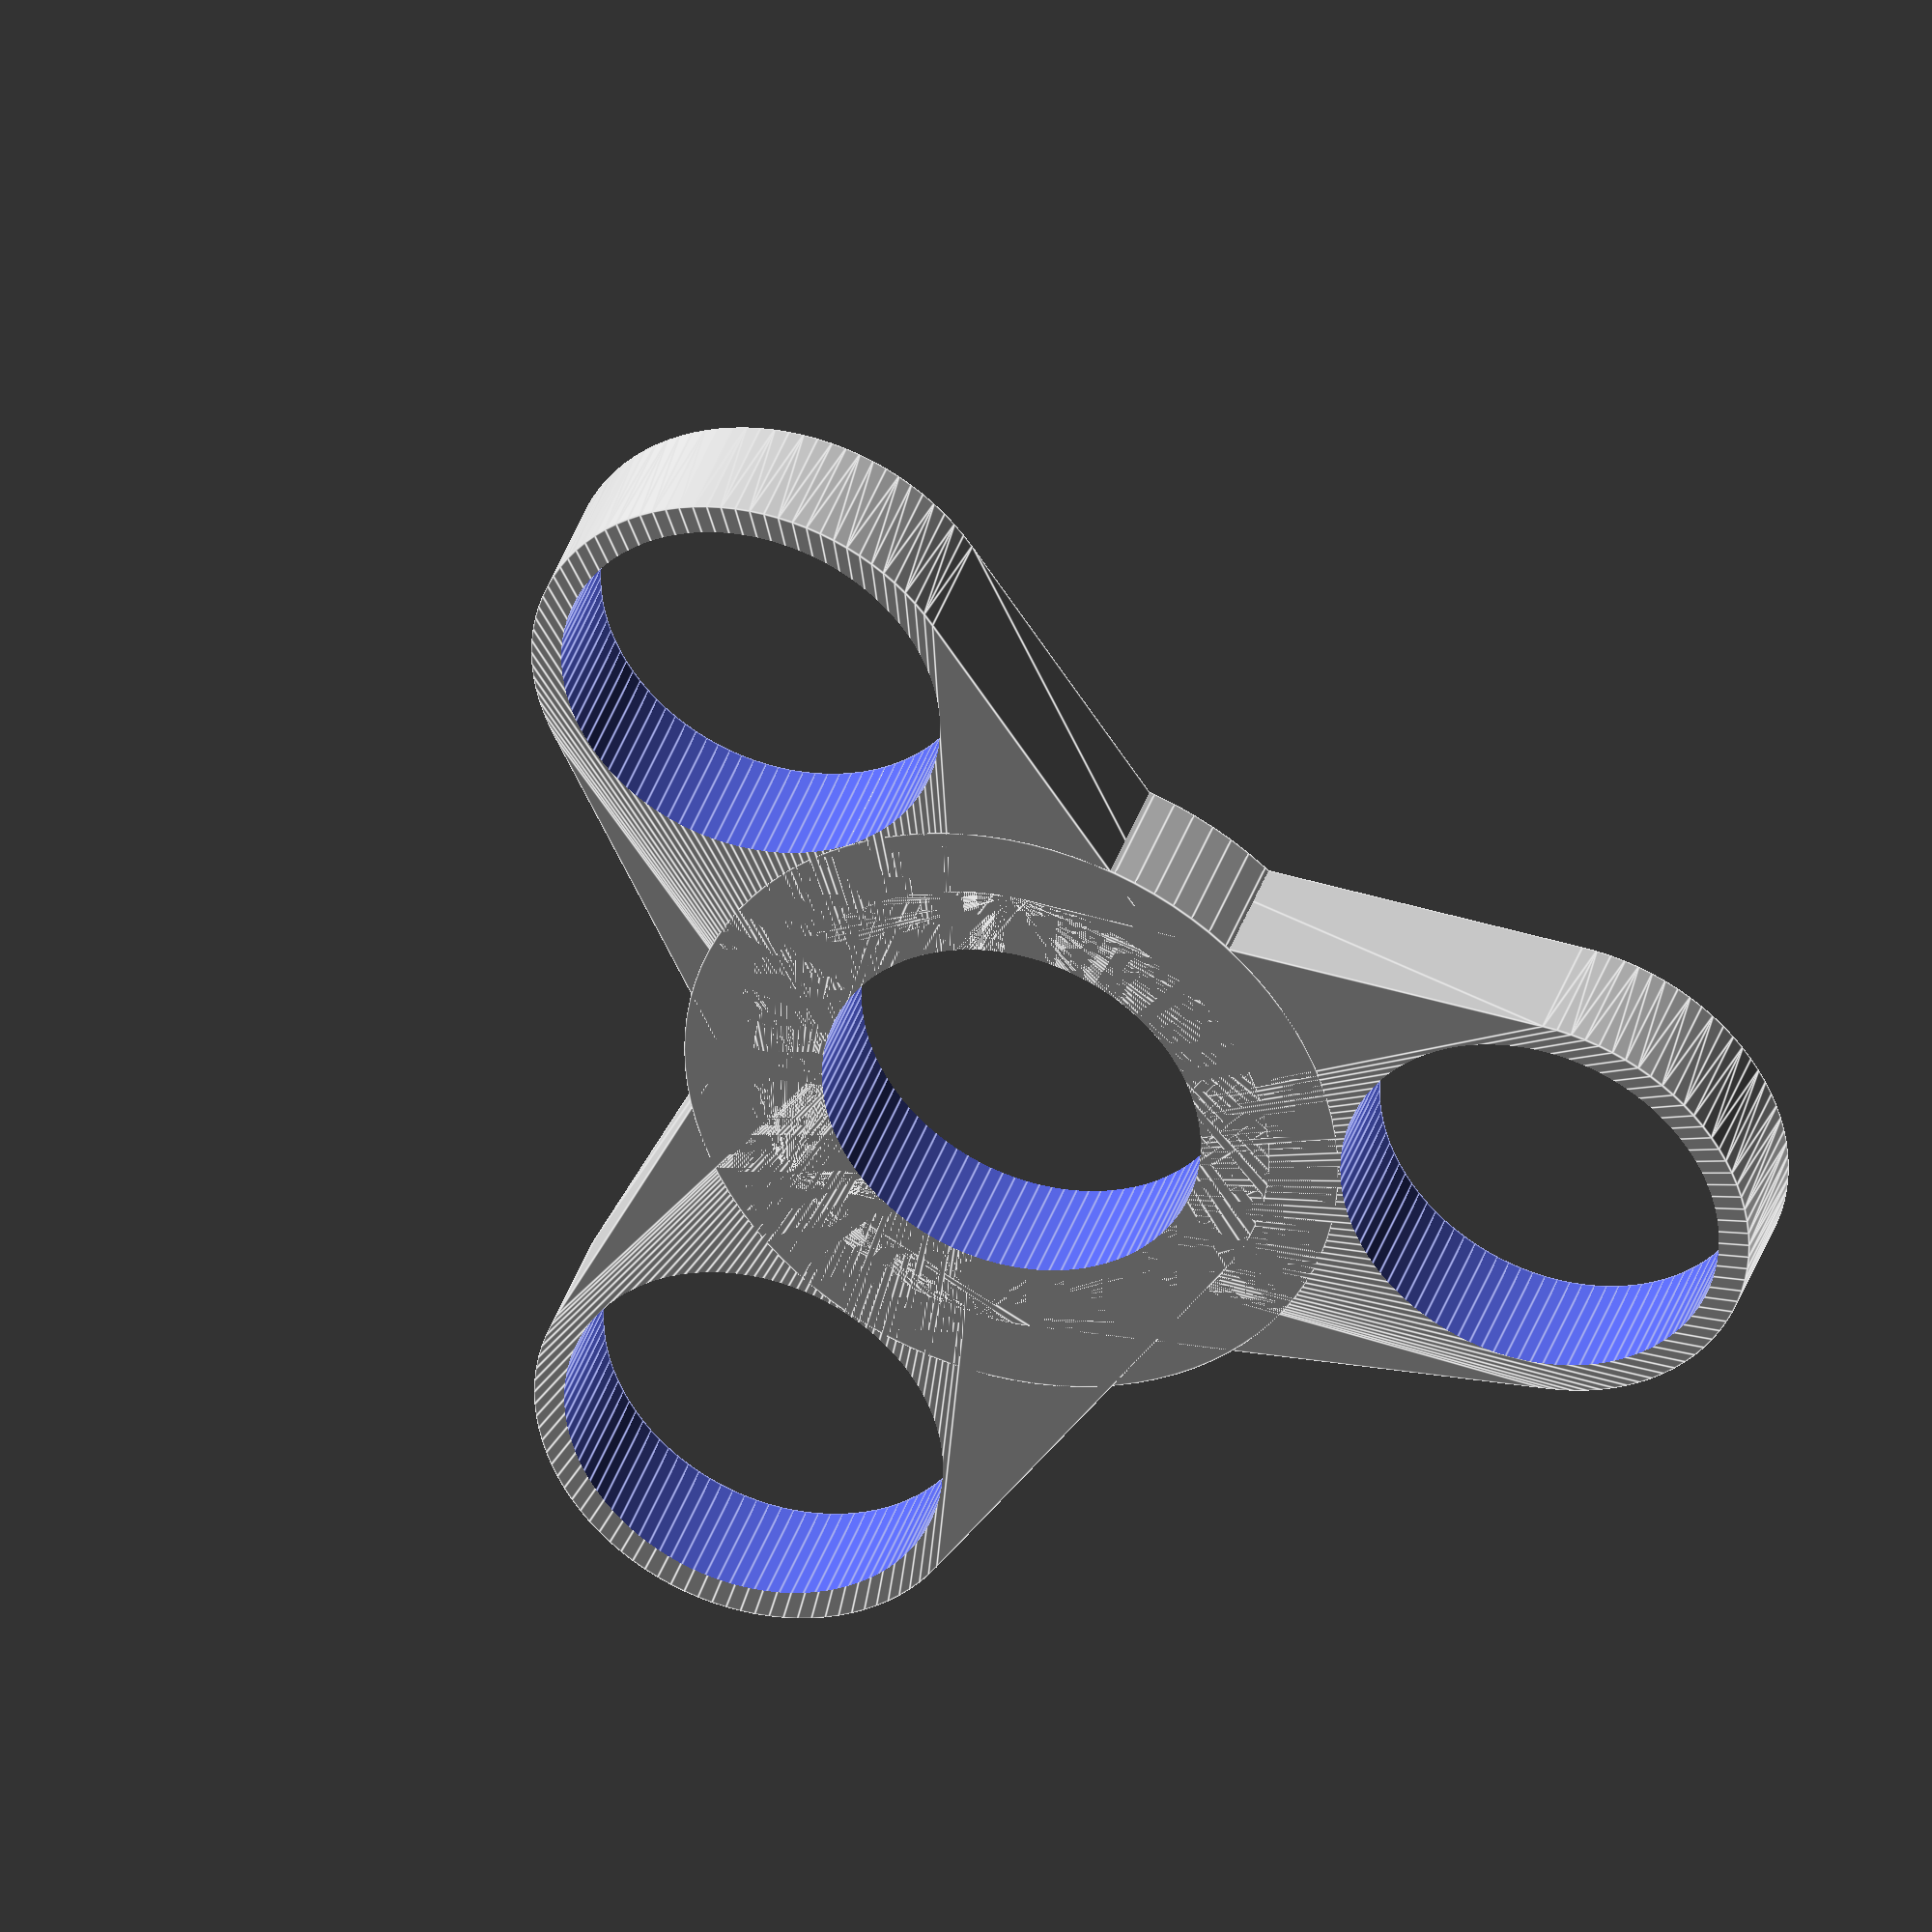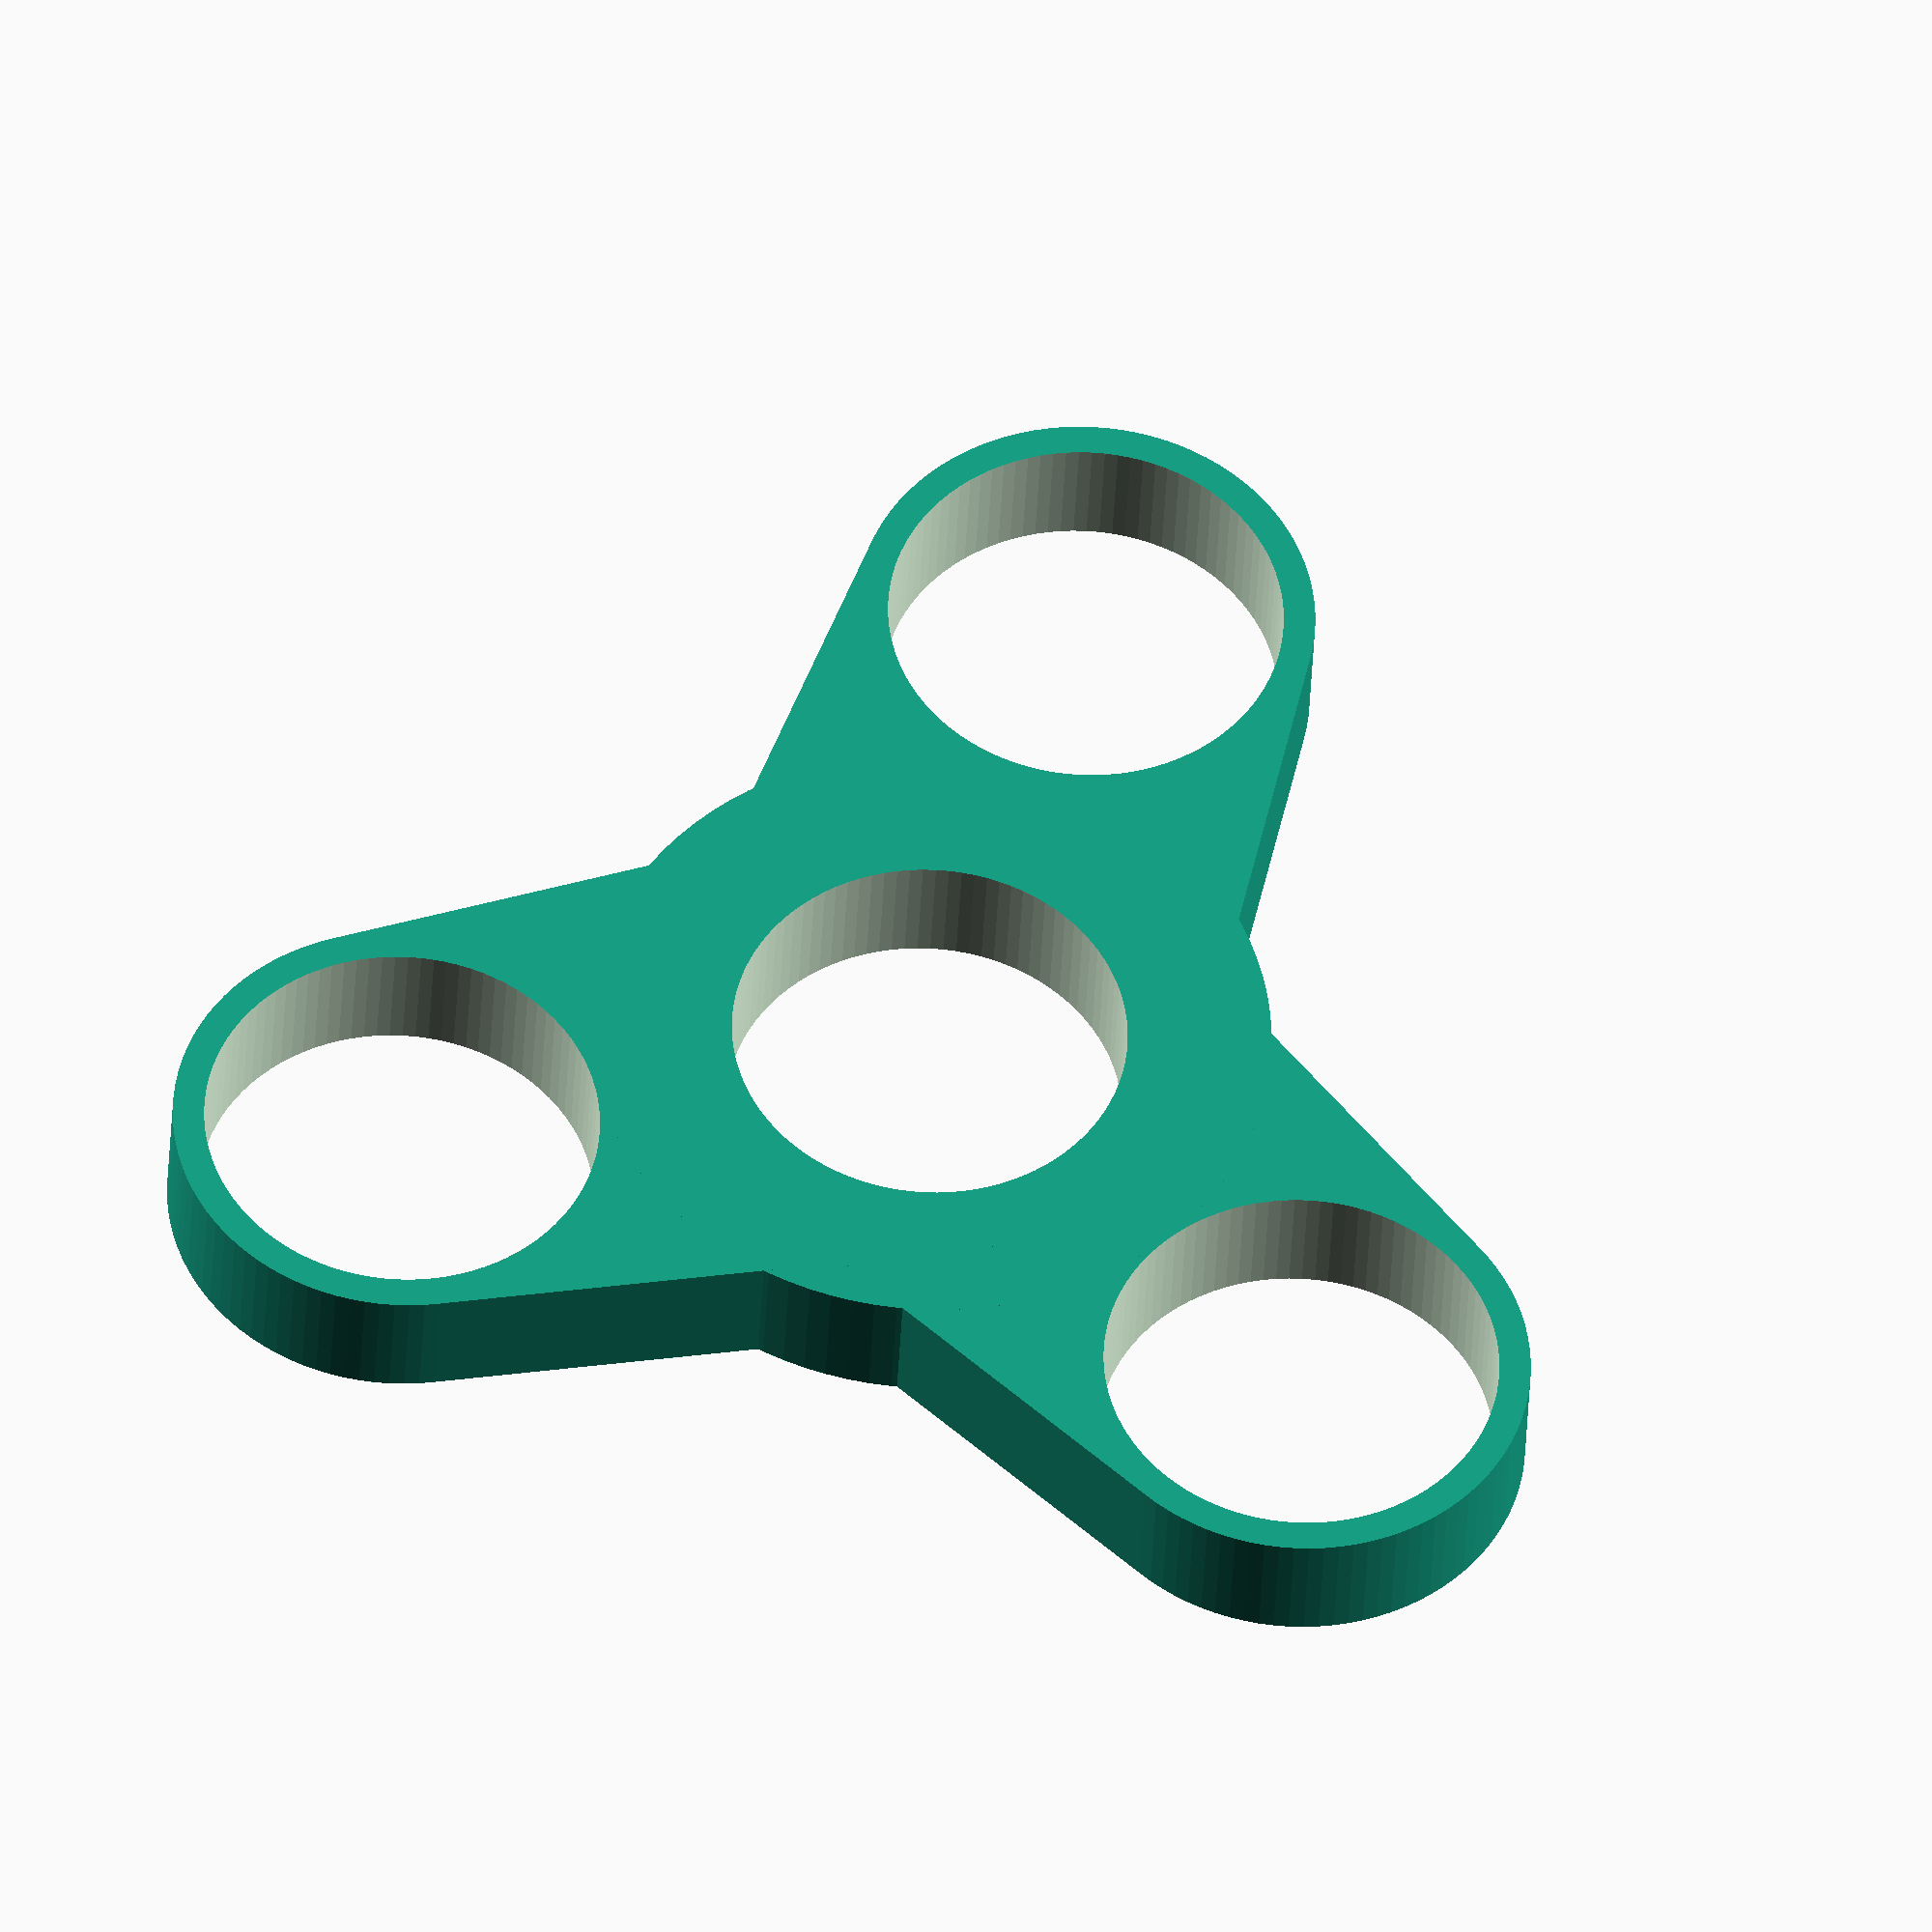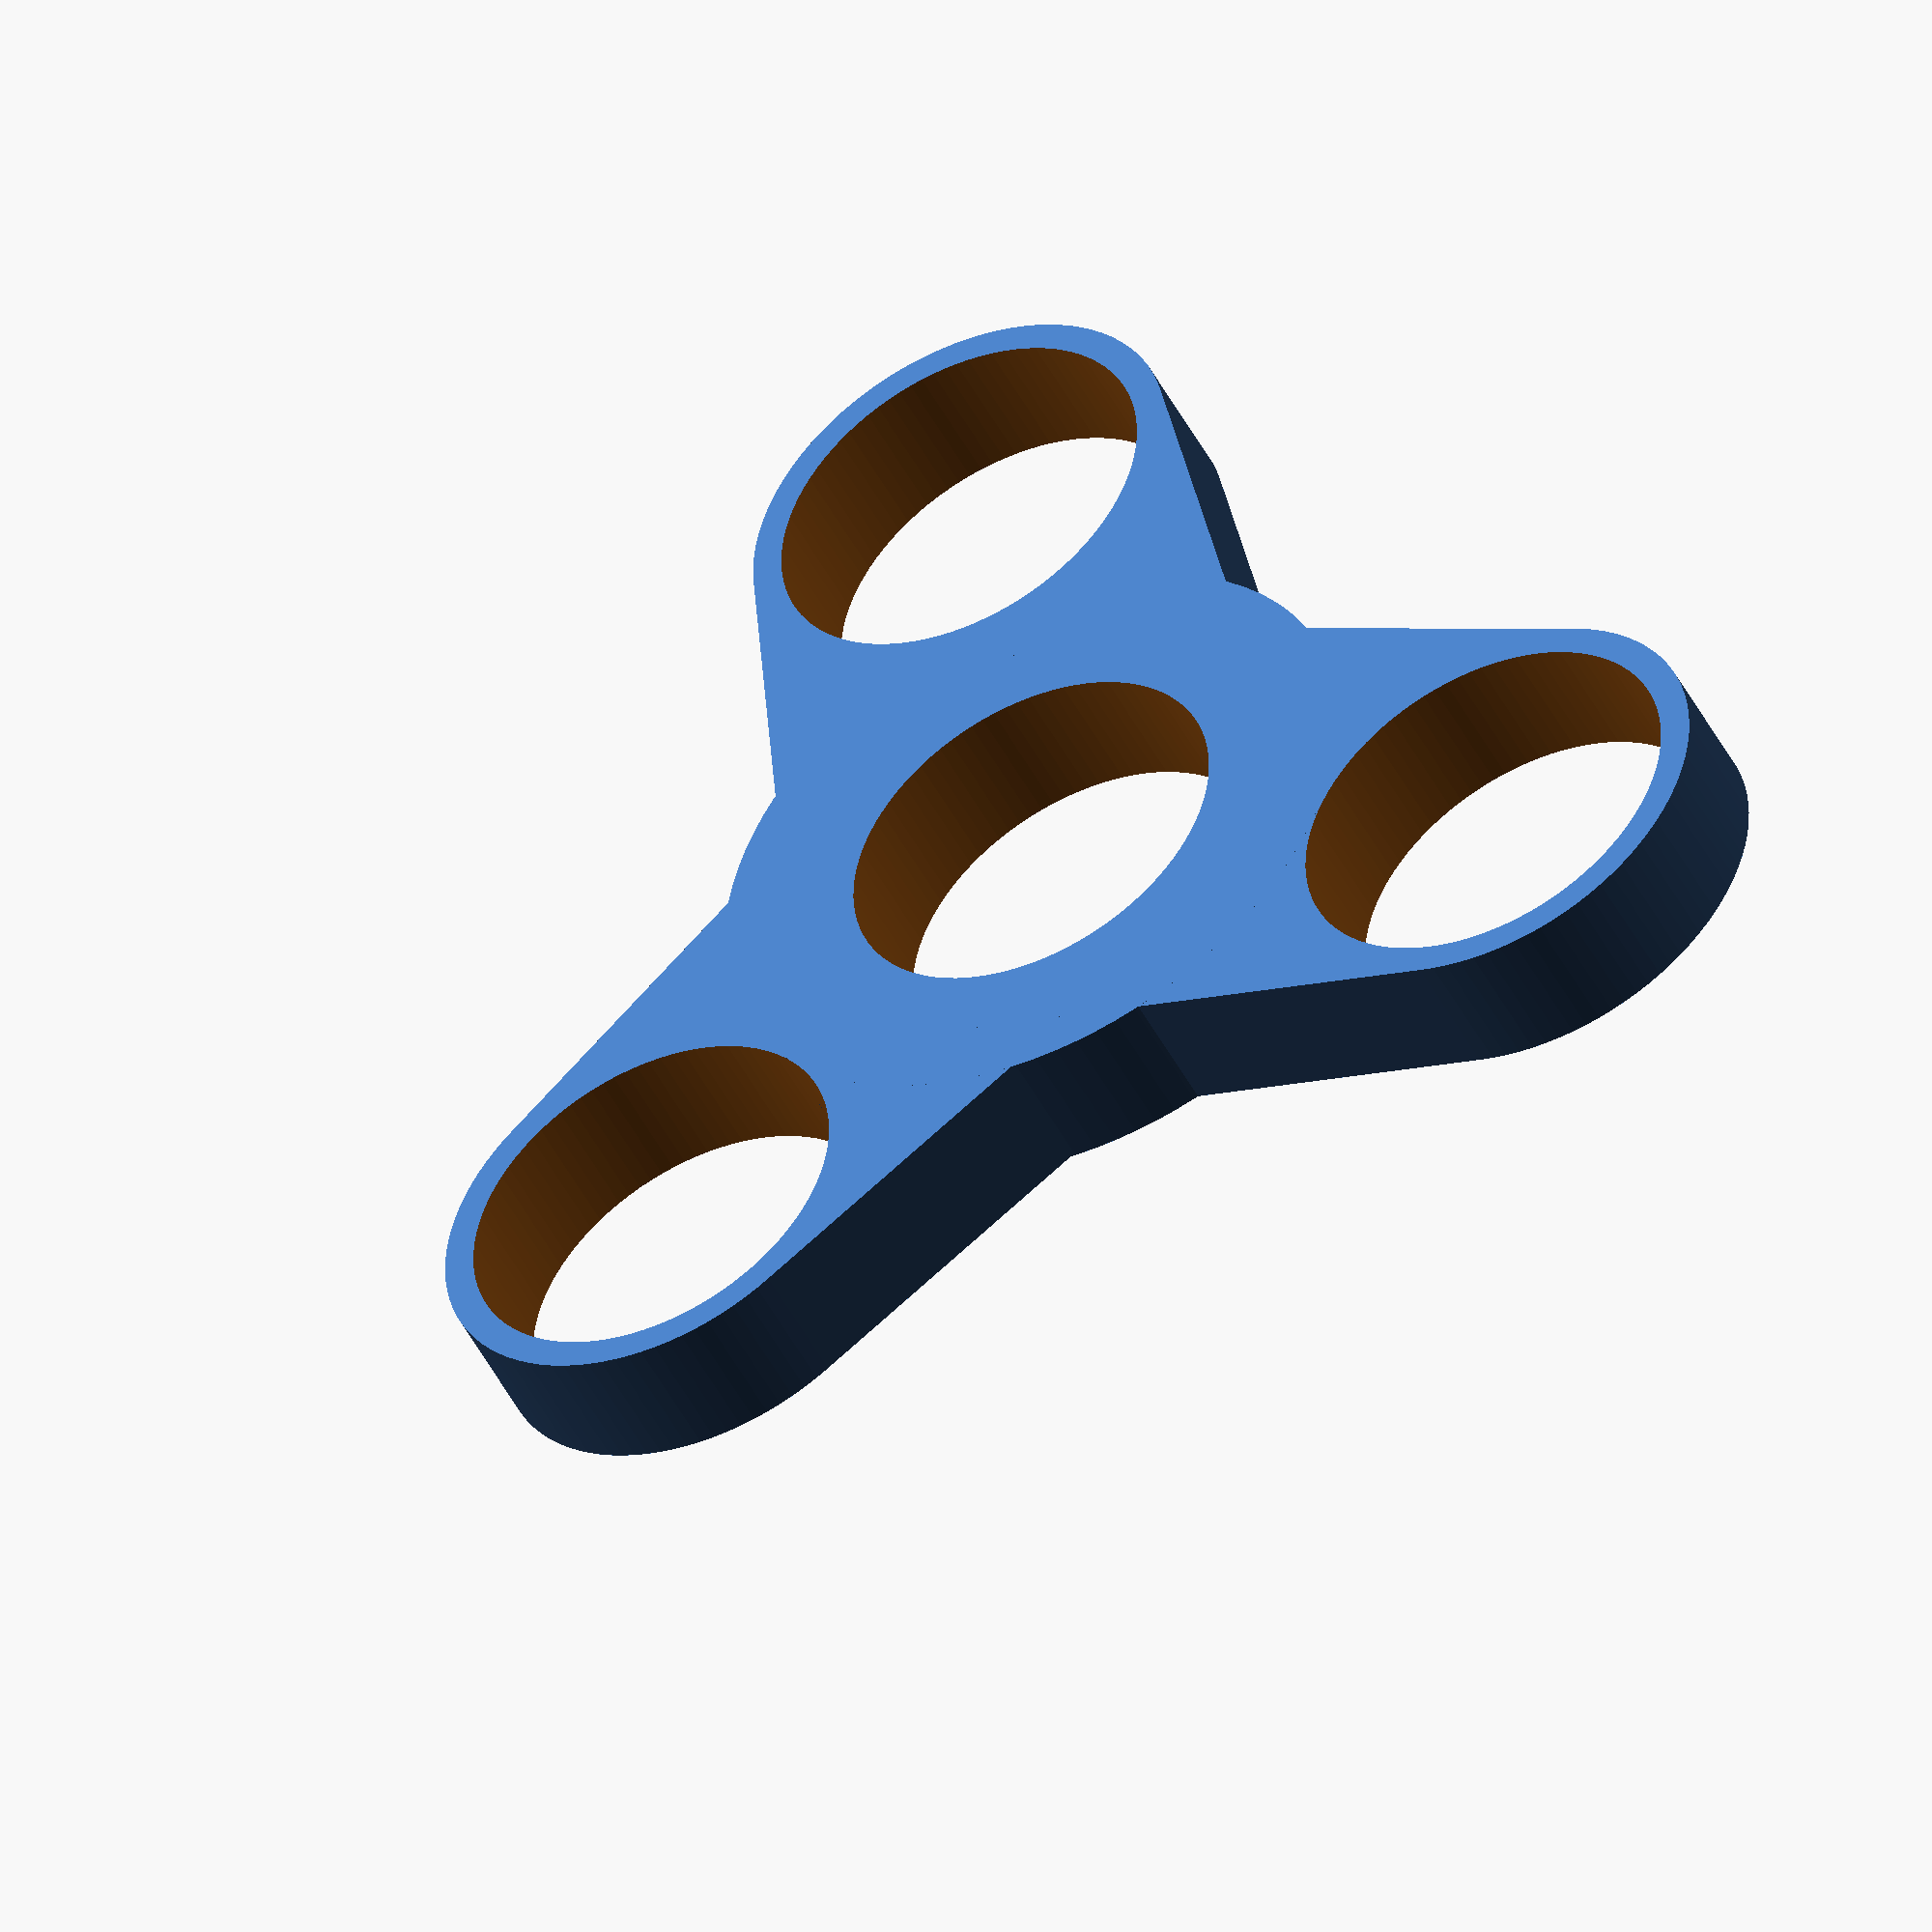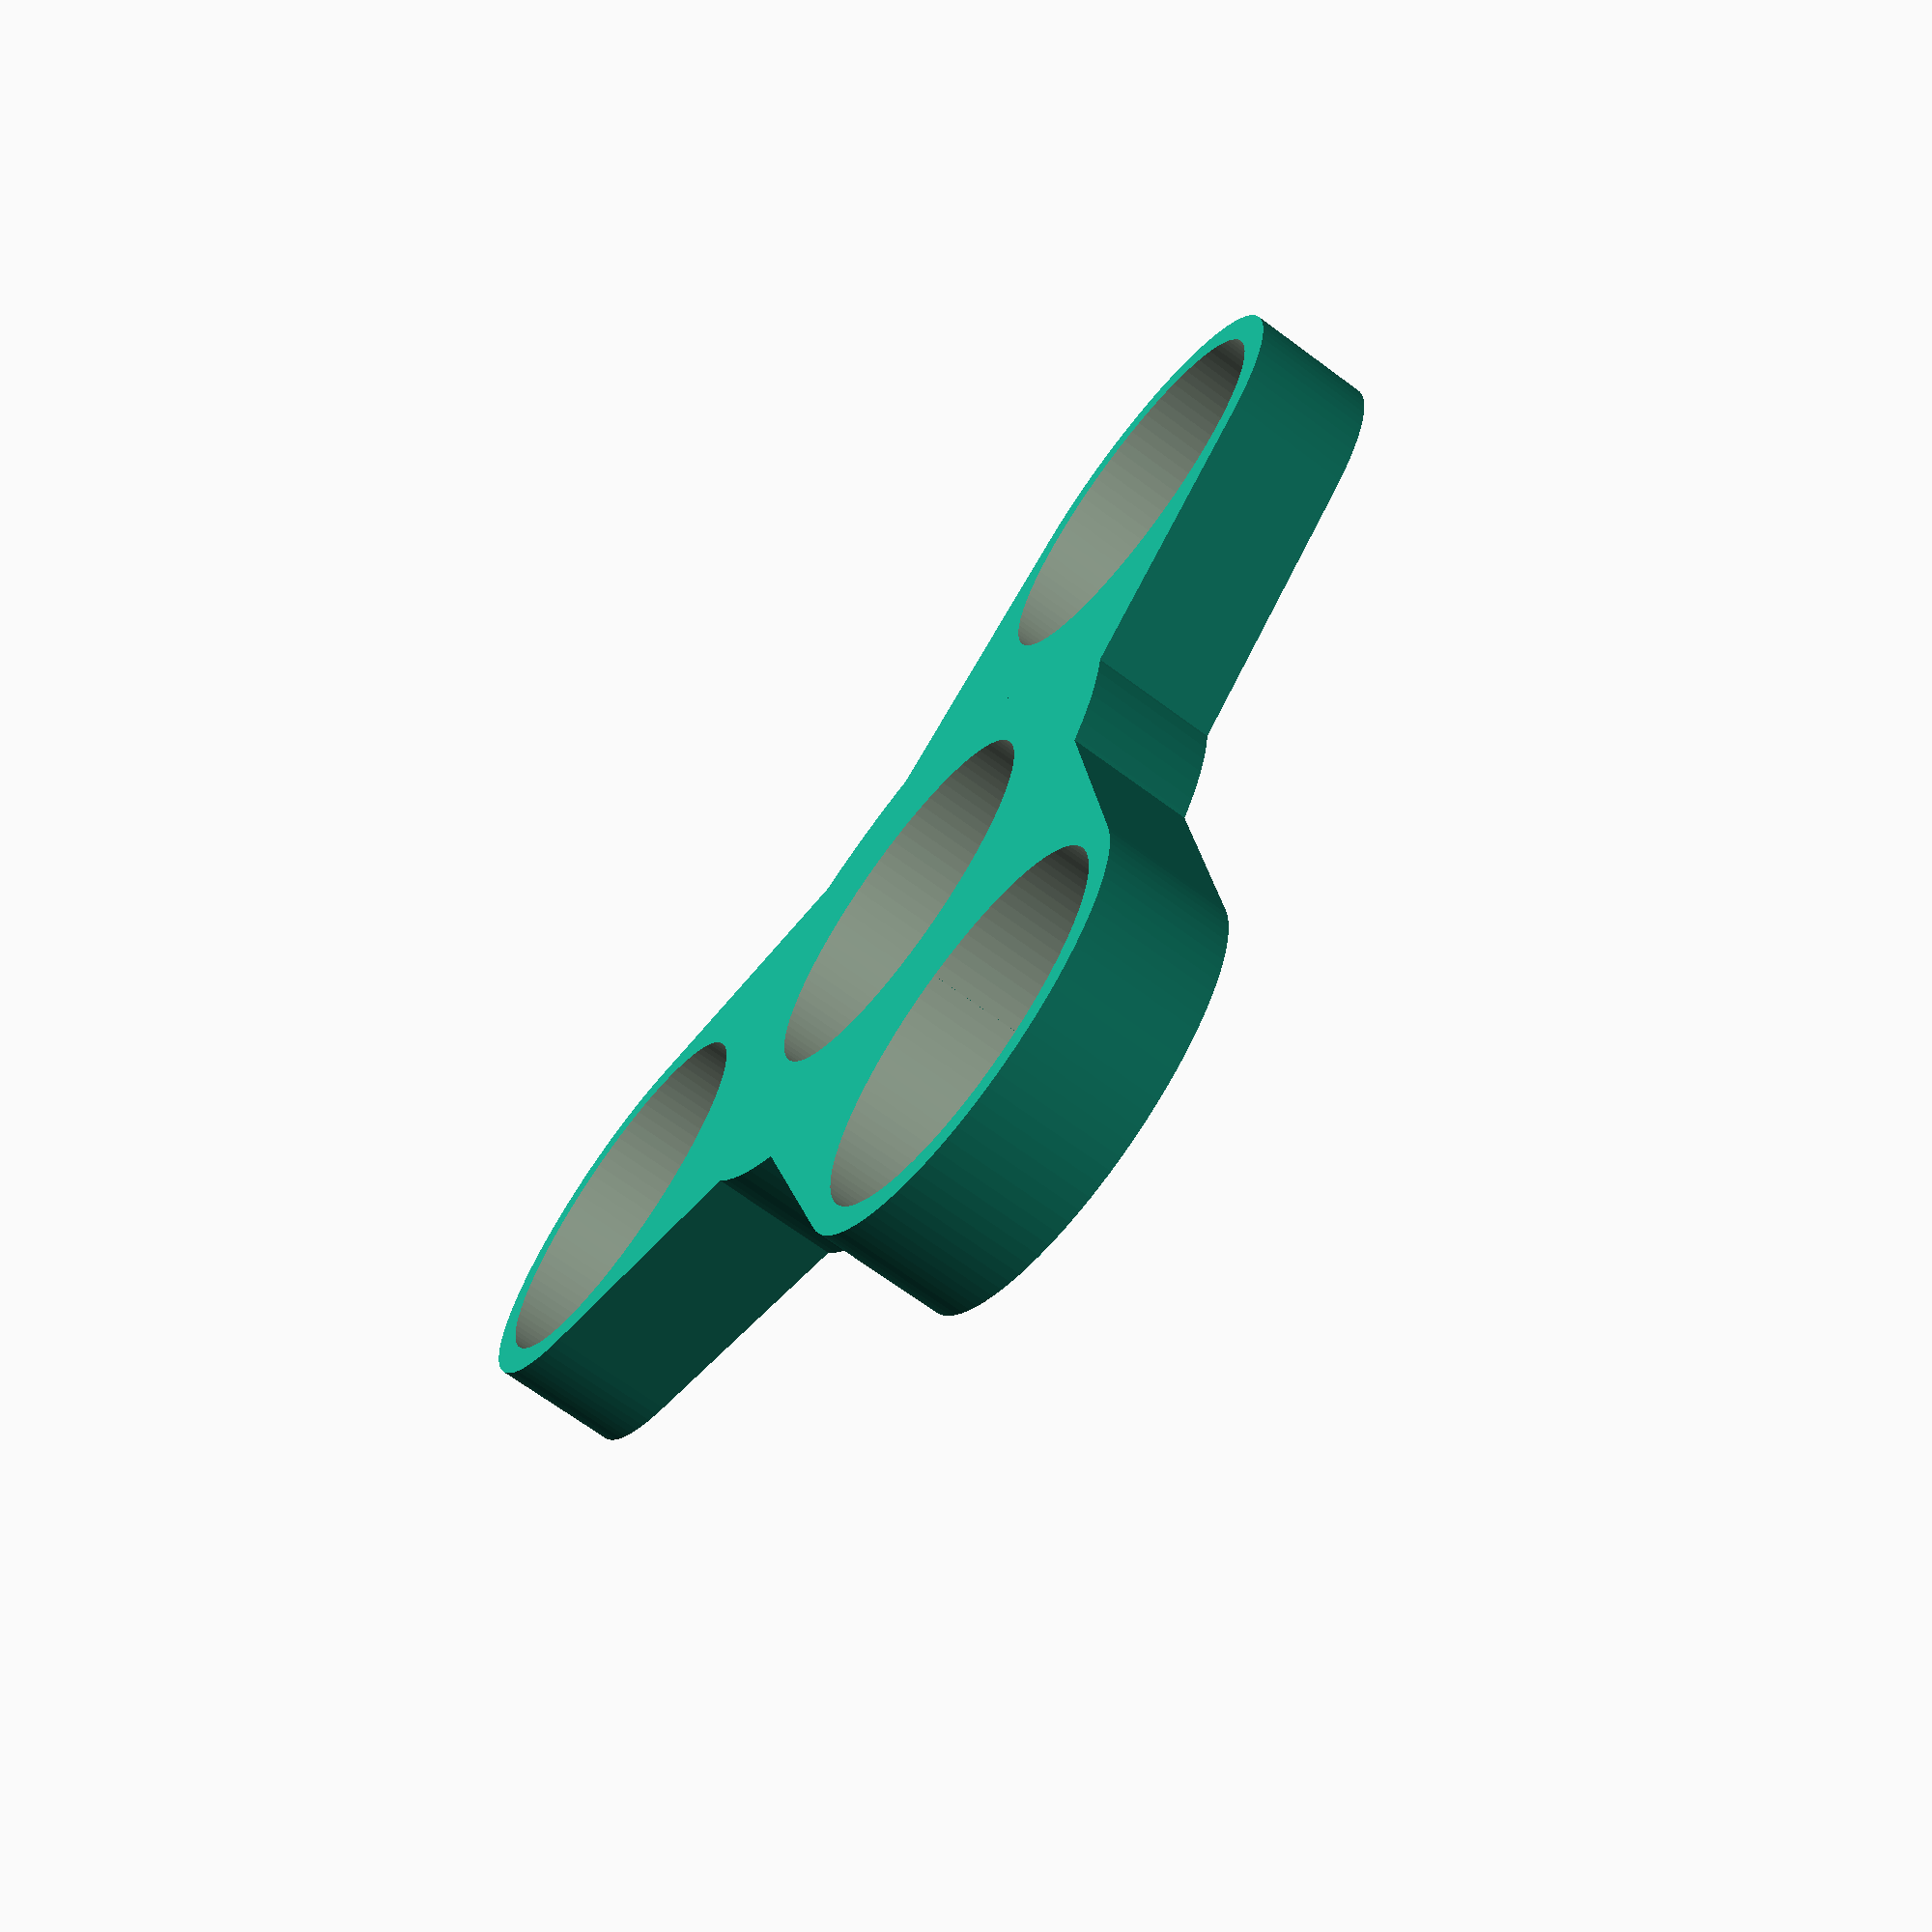
<openscad>
// dc-fidget-spinner
// Configurable DIY fidget spinner design
// Copyright 2014-2017 Nicholas Brookins and Danger Creations, LLC
// http://dangercreations.com/
// https://github.com/nbrookins/danger-gadgets.git
// http://www.thingiverse.com/knick

$fn=96;
// thickness of spnner body.  most bearings are 7-8mm
body_thickness = 7.5;
//diameter of center hole.  typical bearings are 22mm
body_hole_diameter = 22;
//dimater of body surrounding center hole, should be larger than hole diameter
body_diameter = 38;

// number of arms, supports 2, 3, or 4.
arms = 3; //[2-4]
//length of each arm
arm_length = 30;
//diameter of the hole in each arm.  22 for a bearing, or less for other weights, etc.  if using a hex nut, measure widest part from point to point
arm_hole_diameter = 22;
//sides for arm holes, set to 6 in order to weight them with hex nuts
arm_hole_sides = 0;
//thickness of material around each arm hole
arm_thickness = 3.5;
// size of center part to hull each arm against, adjust how thick each arm is.
arm_hull_center = 30;

ahs = (arm_hole_sides==0) ? 96 : arm_hole_sides;
arm_diam = arm_hole_diameter + arm_thickness;

difference(){
    union(){
        if(arms==4){
            difference(){
                hull(){
                    translate([0,arm_length,0])
                    cylinder(d=arm_diam, h=body_thickness);
                    cylinder(d=arm_hull_center, h=body_thickness);
                }
                translate([0,arm_length,-.01])
                cylinder(d=arm_hole_diameter, h=body_thickness*2, $fn=ahs);
            }
            difference(){
                hull(){
                    translate([0,-arm_length,0])
                    cylinder(d=arm_diam, h=body_thickness);
                    cylinder(d=arm_hull_center, h=body_thickness);
                }
                translate([0,-arm_length,-.01])
                cylinder(d=arm_hole_diameter, h=body_thickness*2, $fn=ahs);
            }
        }

        if(arms==4 || arms==2){
            difference(){
                hull(){
                    translate([arm_length,0,0])
                    rotate([0,0,30])
                    cylinder(d=arm_diam, h=body_thickness);
                    cylinder(d=arm_hull_center, h=body_thickness);
                }
                translate([arm_length,0,-.01])
                rotate([0,0,30])
                cylinder(d=arm_hole_diameter, h=body_thickness*2, $fn=ahs);
            }
        }
        difference(){
            hull(){
                translate([-arm_length,0,0])
                rotate([0,0,30])
                cylinder(d=arm_diam, h=body_thickness);
                cylinder(d=arm_hull_center, h=body_thickness);
            }
            translate([-arm_length,0,-.01])
            rotate([0,0,30])
            cylinder(d=arm_hole_diameter, h=body_thickness*2, $fn=ahs);
         }
         
         if(arms==3){
             difference(){
                hull(){
                    translate([arm_length*.5,arm_length*.87,0])
                    cylinder(d=arm_diam, h=body_thickness);
                    cylinder(d=arm_hull_center, h=body_thickness);
                }
                translate([arm_length*.5,arm_length*.87,-0.01])
                rotate([0,0,30])
                cylinder(d=arm_hole_diameter, h=body_thickness*2, $fn=ahs);
            }
            difference(){
                 hull(){
                    translate([arm_length*.5,-arm_length*.87,0])
                    cylinder(d=arm_diam, h=body_thickness);
                    cylinder(d=arm_hull_center, h=body_thickness);
                }   
                translate([arm_length*.5,-arm_length*.87,-0.01])
                rotate([0,0,30])
                cylinder(d=arm_hole_diameter, h=body_thickness*2, $fn=ahs);
            }
        }  
        
        //main body
        cylinder(d=body_diameter, h=body_thickness);
    }    

    //center hole
    translate([0,0,-1])
    cylinder(d=body_hole_diameter, h=body_thickness*2);
}
</openscad>
<views>
elev=322.1 azim=59.7 roll=17.1 proj=o view=edges
elev=215.5 azim=286.8 roll=182.4 proj=o view=solid
elev=227.8 azim=141.6 roll=153.8 proj=o view=wireframe
elev=68.0 azim=281.1 roll=233.3 proj=p view=solid
</views>
